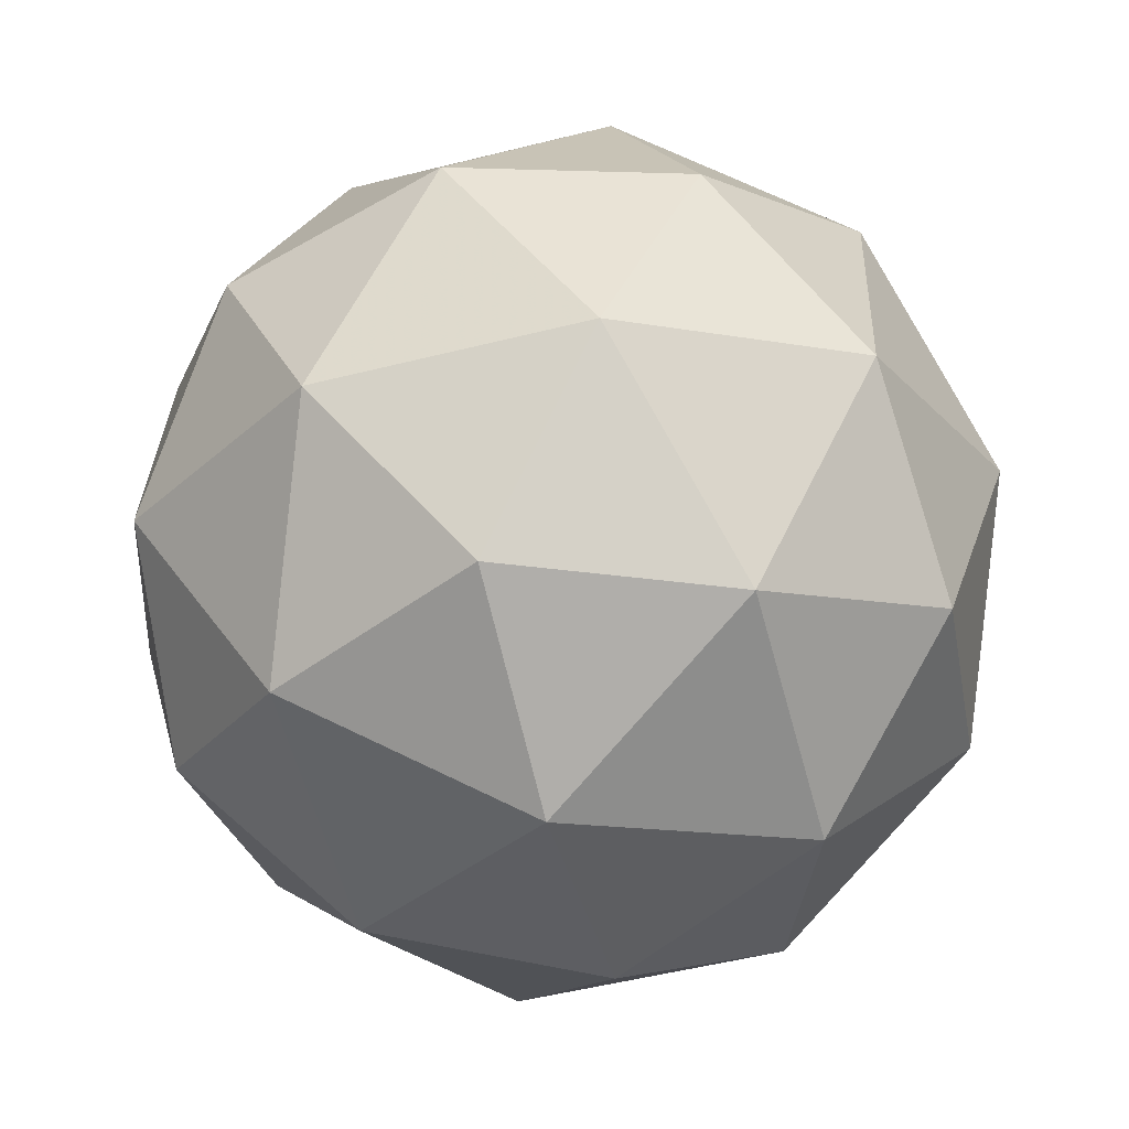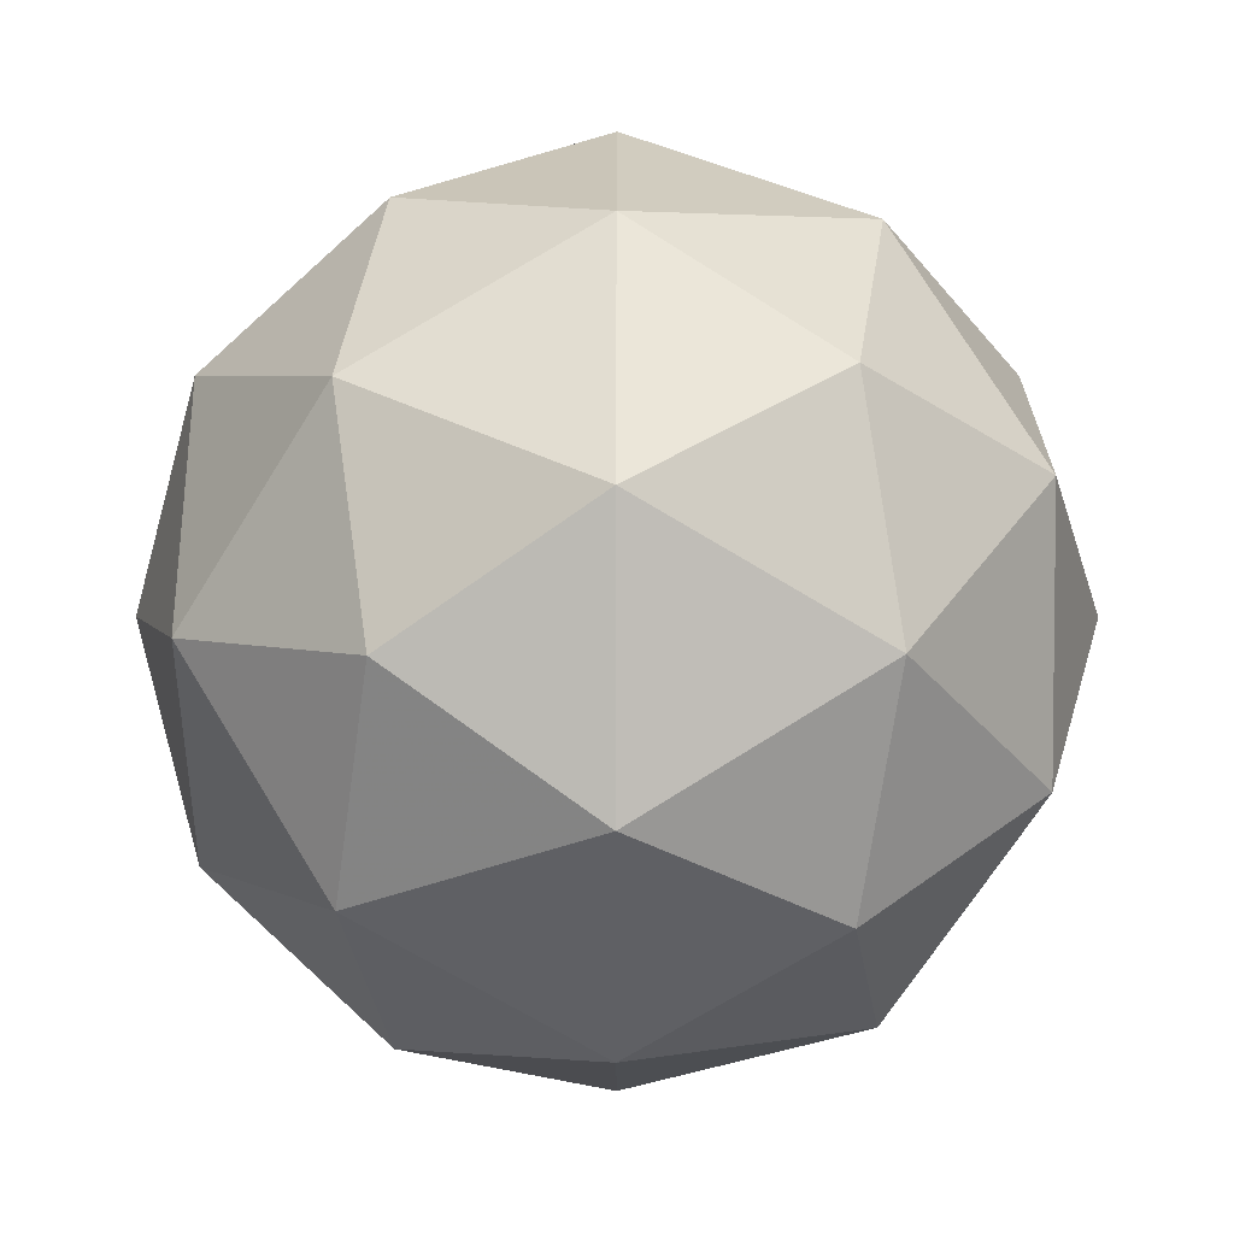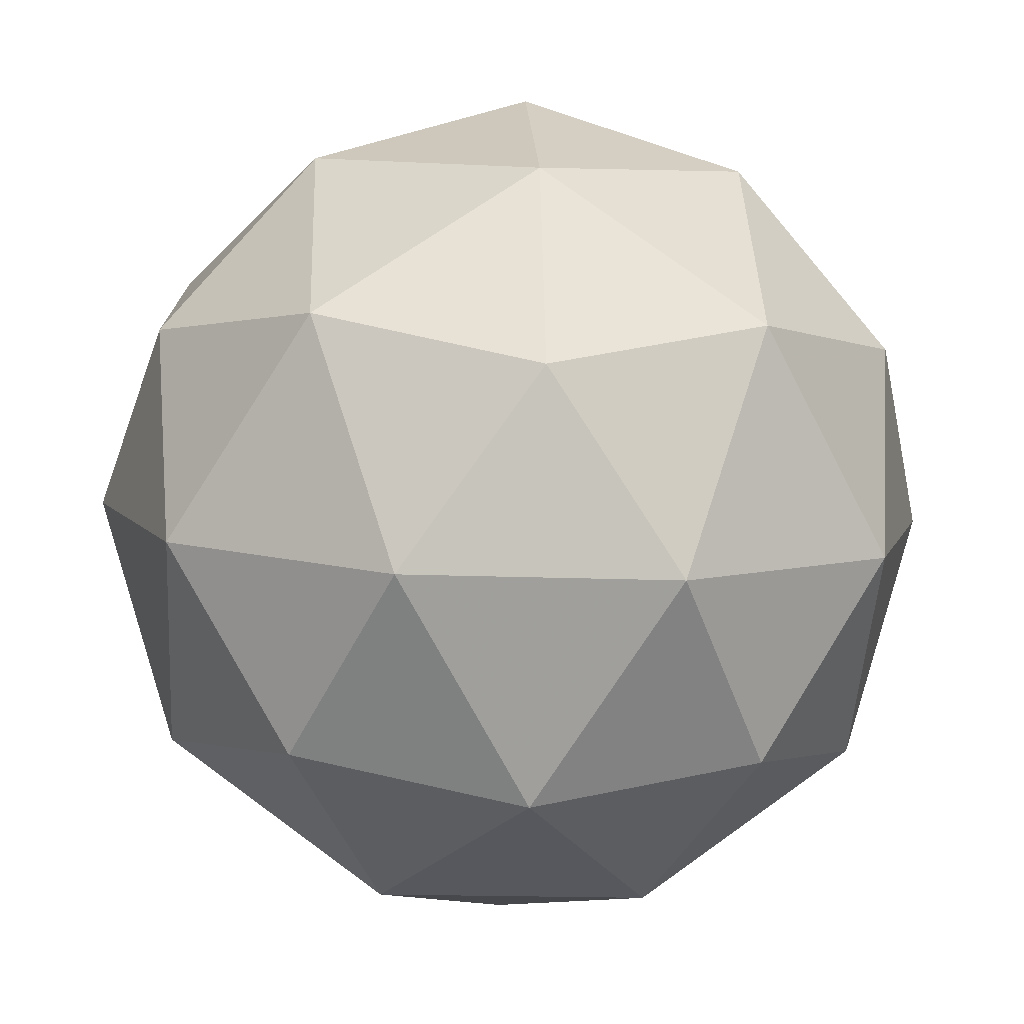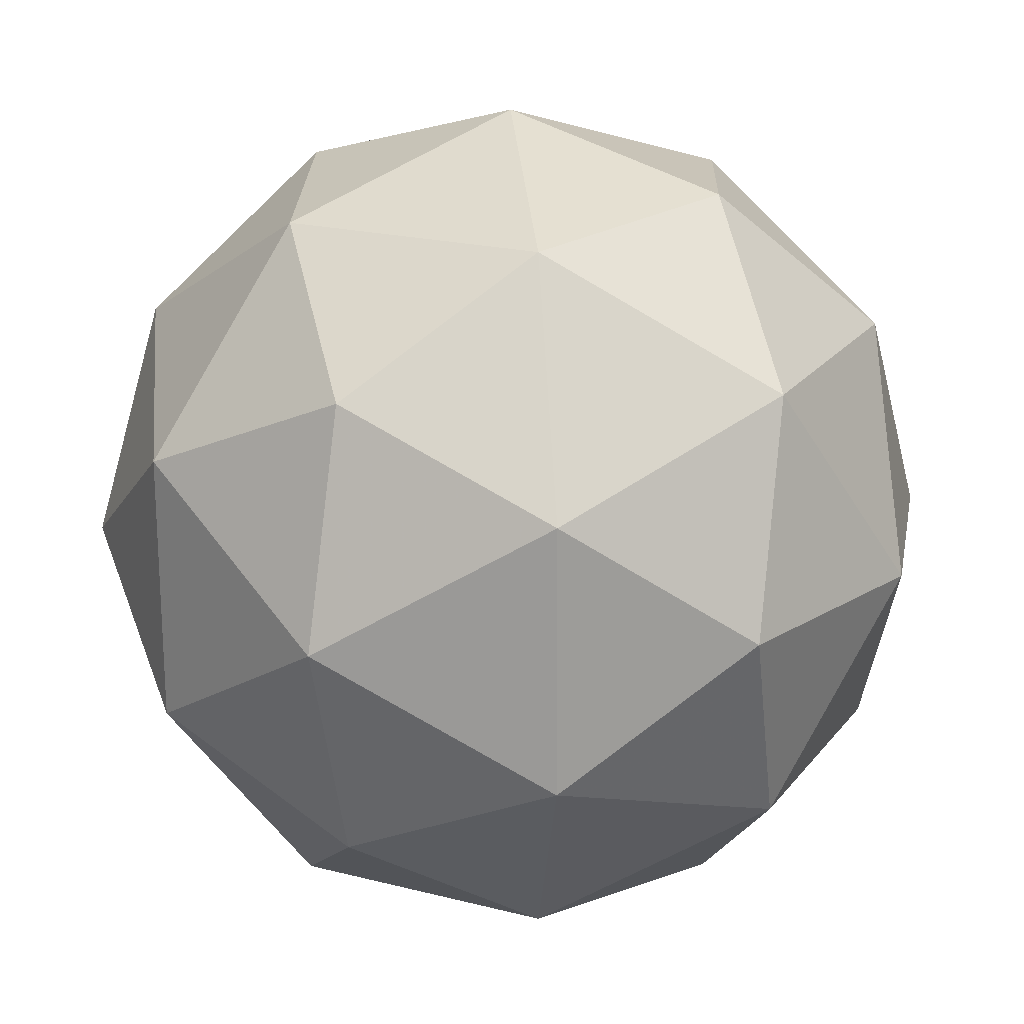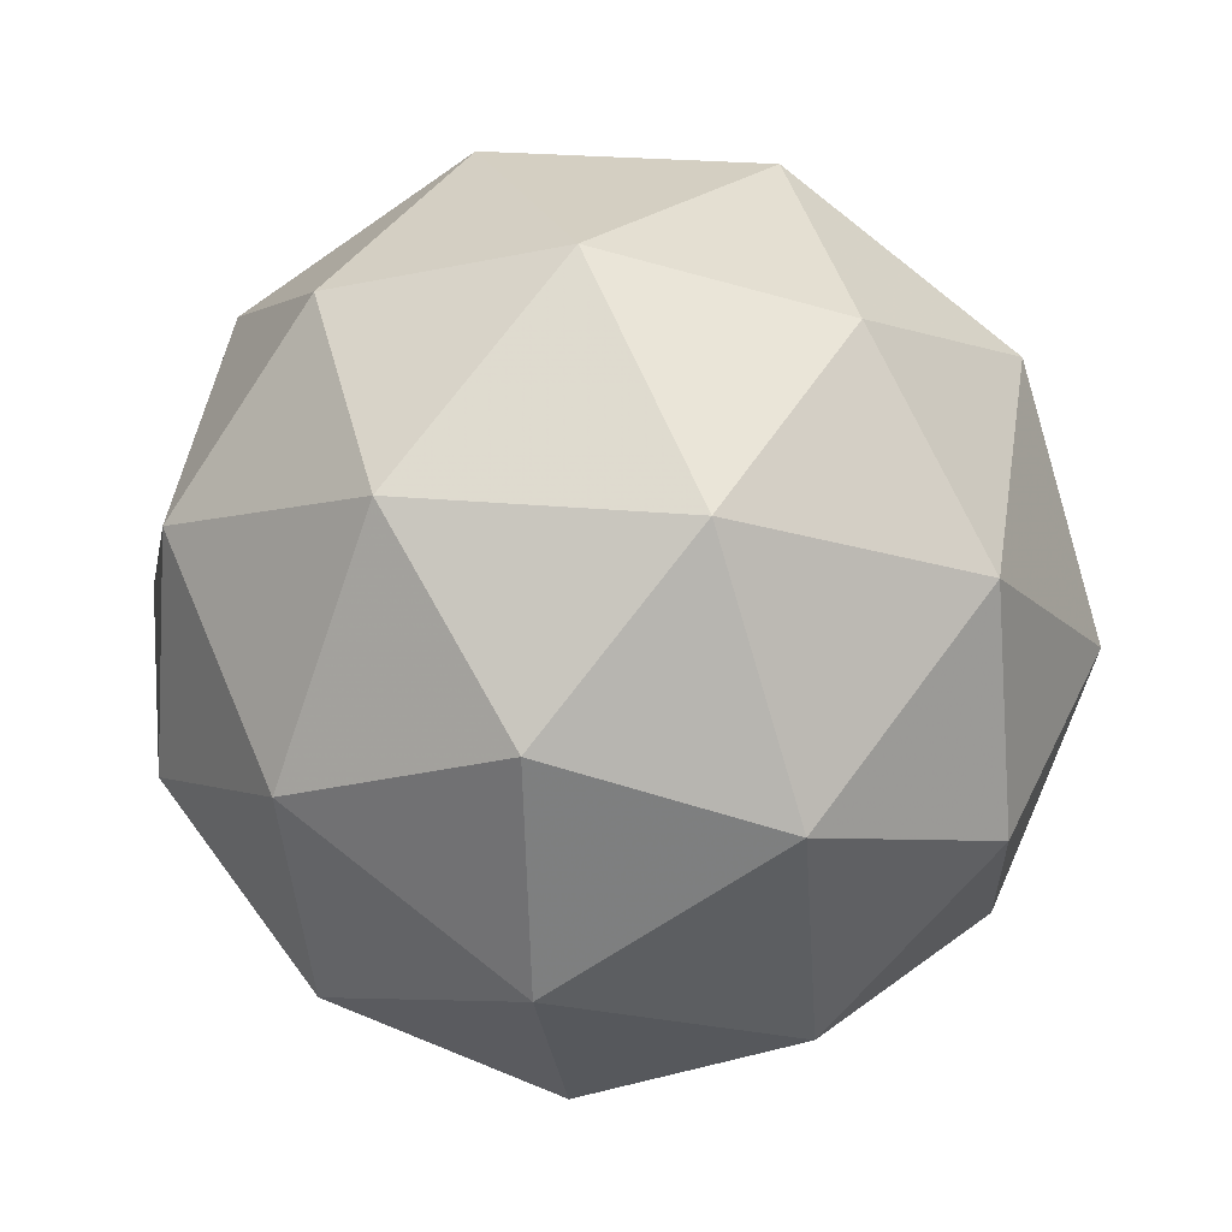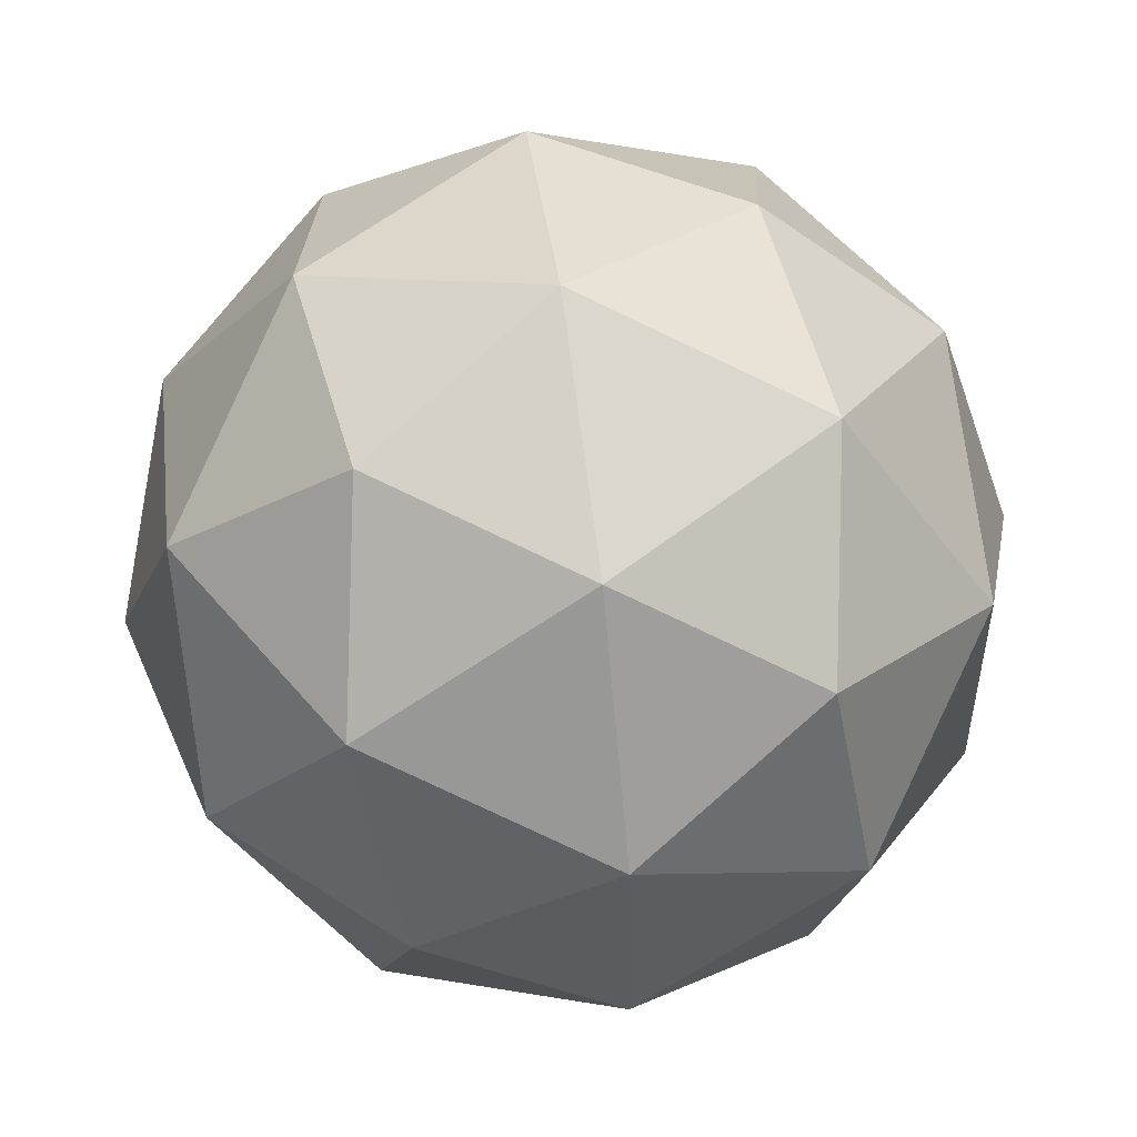
<metadata>
{"format":"obj","ext":"obj","renderer":"f3d","projection":"perspective","resolution":1024,"background":"white","views":[{"elev":-0.4,"azim":81.3,"up":"+Z"},{"elev":10.6,"azim":-18.2,"up":"+Z"},{"elev":-79.8,"azim":149.3,"up":"+Y"},{"elev":41.8,"azim":-124.3,"up":"+Y"},{"elev":41.6,"azim":-157.5,"up":"+Z"},{"elev":17.0,"azim":-140.4,"up":"+Z"}]}
</metadata>
<code>
v 0.5759 0.3119 -0.1405
v 0.5201 0.3708 -0.1185
v 0.5937 0.3654 -0.07813
v 0.6133 0.284 -0.07049
v 0.5518 0.239 -0.1061
v 0.4942 0.2926 -0.1358
v 0.5229 0.3793 -0.03482
v 0.5805 0.3257 -0.005179
v 0.5546 0.2475 -0.02248
v 0.481 0.2529 -0.06281
v 0.4614 0.3343 -0.07044
v 0.4988 0.3064 -0.0004303
v 0.5931 0.3438 -0.1161
v 0.5499 0.347 -0.1398
v 0.5603 0.3785 -0.1032
v 0.5018 0.3357 -0.1371
v 0.5346 0.3011 -0.15
v 0.6047 0.296 -0.1116
v 0.6151 0.3275 -0.07499
v 0.5685 0.2695 -0.1326
v 0.5905 0.2531 -0.09144
v 0.5205 0.2582 -0.1298
v 0.4825 0.3602 -0.09866
v 0.4673 0.3142 -0.1088
v 0.562 0.3835 -0.05402
v 0.5187 0.3866 -0.07772
v 0.6074 0.3041 -0.03211
v 0.5958 0.352 -0.03659
v 0.556 0.2317 -0.06321
v 0.5922 0.2582 -0.04227
v 0.4789 0.2664 -0.1043
v 0.5127 0.2348 -0.08692
v 0.4842 0.3652 -0.0495
v 0.5542 0.3601 -0.01114
v 0.5729 0.2826 -0.003883
v 0.5144 0.2399 -0.03776
v 0.4596 0.2909 -0.06595
v 0.5062 0.3488 -0.008348
v 0.47 0.3223 -0.02928
v 0.5401 0.3173 0.009075
v 0.5248 0.2713 -0.001091
v 0.4816 0.2745 -0.0248
f 1 14 13
f 2 14 16
f 1 13 18
f 1 18 20
f 1 20 17
f 2 16 23
f 3 15 25
f 4 19 27
f 5 21 29
f 6 22 31
f 2 23 26
f 3 25 28
f 4 27 30
f 5 29 32
f 6 31 24
f 7 33 38
f 8 34 40
f 9 35 41
f 10 36 42
f 11 37 39
f 39 42 12
f 39 37 42
f 37 10 42
f 42 41 12
f 42 36 41
f 36 9 41
f 41 40 12
f 41 35 40
f 35 8 40
f 40 38 12
f 40 34 38
f 34 7 38
f 38 39 12
f 38 33 39
f 33 11 39
f 24 37 11
f 24 31 37
f 31 10 37
f 32 36 10
f 32 29 36
f 29 9 36
f 30 35 9
f 30 27 35
f 27 8 35
f 28 34 8
f 28 25 34
f 25 7 34
f 26 33 7
f 26 23 33
f 23 11 33
f 31 32 10
f 31 22 32
f 22 5 32
f 29 30 9
f 29 21 30
f 21 4 30
f 27 28 8
f 27 19 28
f 19 3 28
f 25 26 7
f 25 15 26
f 15 2 26
f 23 24 11
f 23 16 24
f 16 6 24
f 17 22 6
f 17 20 22
f 20 5 22
f 20 21 5
f 20 18 21
f 18 4 21
f 18 19 4
f 18 13 19
f 13 3 19
f 16 17 6
f 16 14 17
f 14 1 17
f 13 15 3
f 13 14 15
f 14 2 15

</code>
